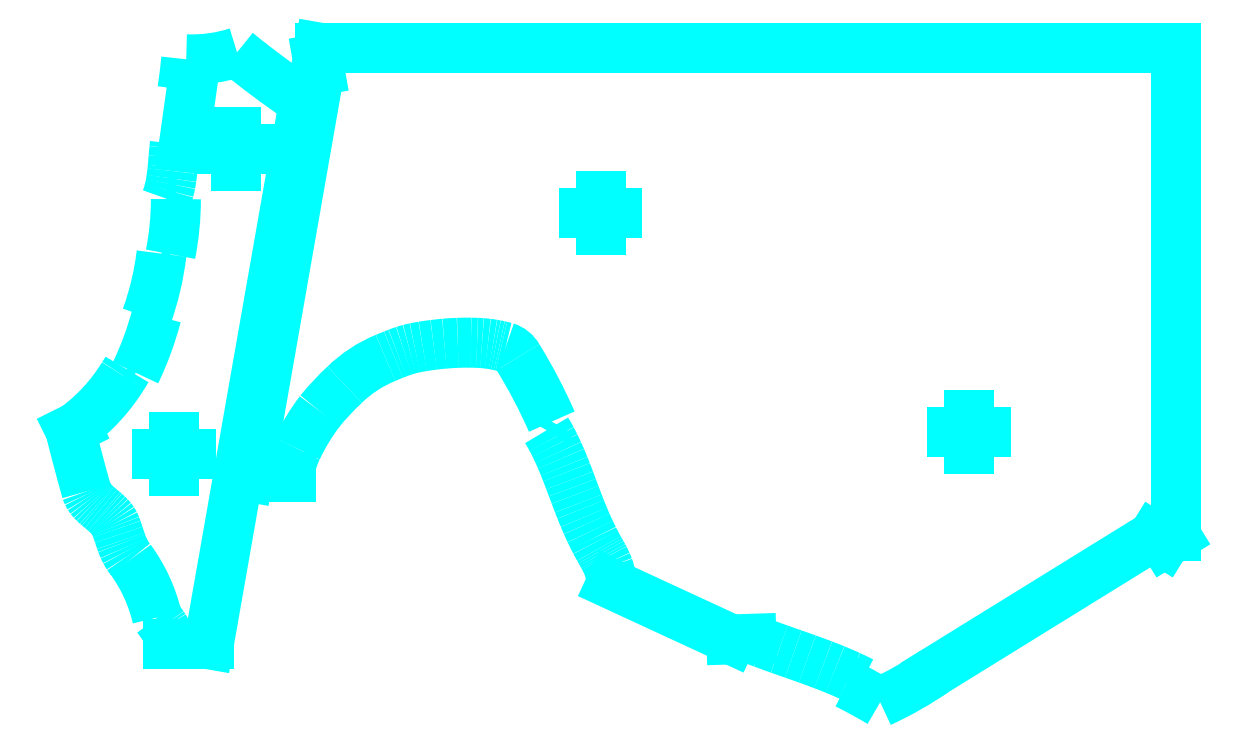
<metadata>
{"format":"dxf","ext":"dxf","renderer":"ezdxf+matplotlib","layout":"modelspace","background":"white","min_lineweight":24,"dpi":150}
</metadata>
<code>
0
SECTION
2
ENTITIES
0
ARC
8
ALL
10
1035
20
-1213
30
0
40
269.6
50
62.99
51
65.57
0
ARC
8
ALL
10
993.5
20
-1303
30
0
40
369.2
50
65.57
51
67.77
0
ARC
8
ALL
10
965.4
20
-1372
30
0
40
443.6
50
67.77
51
69.21
0
ARC
8
ALL
10
832.4
20
-1723
30
0
40
818.3
50
69.21
51
70.27
0
ARC
8
ALL
10
593.4
20
-2389
30
0
40
1526
50
70.27
51
70.76
0
ARC
8
ALL
10
2060
20
1815
30
0
40
2926
50
250.5
51
250.8
0
ARC
8
ALL
10
1447
20
81.49
30
0
40
1087
50
249.7
51
250.5
0
ARC
8
ALL
10
1246
20
-460.1
30
0
40
509.8
50
248.5
51
249.7
0
ARC
8
ALL
10
458.4
20
-927.9
30
0
40
462.8
50
23.7
51
31.69
0
ARC
8
ALL
10
709.4
20
-793
30
0
40
59.46
50
152.8
51
174.3
0
ARC
8
ALL
10
483.2
20
-929
30
0
40
59.46
50
350.2
51
354.3
0
ARC
8
ALL
10
394.4
20
-947.6
30
0
40
141.6
50
13.1
51
36.22
0
ARC
8
ALL
10
534.5
20
-842.2
30
0
40
33.72
50
213.6
51
220.1
0
ARC
8
ALL
10
541.4
20
-837.6
30
0
40
42.11
50
207.7
51
213.6
0
ARC
8
ALL
10
547.8
20
-834.3
30
0
40
49.27
50
203.6
51
207.7
0
ARC
8
ALL
10
576.3
20
-821.8
30
0
40
80.34
50
200.3
51
203.6
0
ARC
8
ALL
10
588.2
20
-817.4
30
0
40
93.1
50
198.8
51
200.3
0
ARC
8
ALL
10
995
20
-678.6
30
0
40
522.9
50
198.2
51
198.8
0
ARC
8
ALL
10
234.8
20
-928.7
30
0
40
277.4
50
18.21
51
19.29
0
ARC
8
ALL
10
416.1
20
-865.3
30
0
40
85.27
50
19.29
51
21.24
0
ARC
8
ALL
10
475.7
20
-841.8
30
0
40
21.26
50
20.56
51
27.23
0
ARC
8
ALL
10
473.5
20
-842.9
30
0
40
23.7
50
27.23
51
33.54
0
ARC
8
ALL
10
471.6
20
-844.3
30
0
40
26.08
50
33.54
51
38.74
0
ARC
8
ALL
10
464.9
20
-849.6
30
0
40
34.57
50
38.74
51
43.25
0
ARC
8
ALL
10
460.2
20
-854
30
0
40
41.1
50
43.25
51
46.36
0
ARC
8
ALL
10
441.9
20
-873.2
30
0
40
67.51
50
46.36
51
48.78
0
ARC
8
ALL
10
433.7
20
-882.6
30
0
40
80.07
50
48.78
51
49.91
0
ARC
8
ALL
10
229.3
20
-1125
30
0
40
397.4
50
49.91
51
50.42
0
ARC
8
ALL
10
648.9
20
-617.9
30
0
40
261.1
50
229.7
51
230.4
0
ARC
8
ALL
10
528.6
20
-759.7
30
0
40
75.08
50
228.3
51
229.7
0
ARC
8
ALL
10
519
20
-770.5
30
0
40
60.71
50
225.7
51
228.3
0
ARC
8
ALL
10
503.3
20
-786.6
30
0
40
38.2
50
222.3
51
225.7
0
ARC
8
ALL
10
499
20
-790.5
30
0
40
32.39
50
217.5
51
222.3
0
ARC
8
ALL
10
493
20
-795
30
0
40
24.88
50
212
51
217.5
0
ARC
8
ALL
10
491.3
20
-796.1
30
0
40
22.83
50
205.5
51
212
0
ARC
8
ALL
10
489.6
20
-796.9
30
0
40
20.94
50
198.7
51
205.5
0
ARC
8
ALL
10
2102
20
-341.5
30
0
40
1697
50
193.9
51
195.8
0
ARC
8
ALL
10
258
20
-576.1
30
0
40
283
50
334.4
51
345.3
0
ARC
8
ALL
10
299.8
20
-545
30
0
40
249.2
50
348.8
51
0.08952
0
ARC
8
ALL
10
507.3
20
-1110
30
0
40
615.3
50
85.45
51
86.2
0
ARC
8
ALL
10
835.4
20
-694.2
30
0
40
19.29
50
29.37
51
72.5
0
ARC
8
ALL
10
696.8
20
-636.5
30
0
40
213.2
50
328
51
330.4
0
ARC
8
ALL
10
820.3
20
-842.4
30
0
40
180.8
50
142.7
51
155
0
ARC
8
ALL
10
777.4
20
-790
30
0
40
113
50
112.1
51
134.3
0
ARC
8
ALL
10
849.9
20
-872.6
30
0
40
222.8
50
132.8
51
141.1
0
ARC
8
ALL
10
502
20
-947.6
30
0
40
43.44
50
32.36
51
34.83
0
ARC
8
ALL
10
509
20
-943.2
30
0
40
35.16
50
27.15
51
32.36
0
ARC
8
ALL
10
521.3
20
-936.9
30
0
40
21.34
50
20.46
51
27.15
0
ARC
8
ALL
10
668.3
20
-786.3
30
0
40
18.17
50
191.1
51
194.8
0
ARC
8
ALL
10
524.3
20
-935.7
30
0
40
18.17
50
11.13
51
20.46
0
ARC
8
ALL
10
665.6
20
-786.8
30
0
40
15.38
50
181
51
191.1
0
ARC
8
ALL
10
527
20
-935.2
30
0
40
15.38
50
0.9752
51
11.13
0
ARC
8
ALL
10
1099
20
-642.6
30
0
40
335
50
278.9
51
280.1
0
ARC
8
ALL
10
1095
20
-621
30
0
40
356.9
50
277.8
51
278.9
0
ARC
8
ALL
10
539.1
20
1140
30
0
40
1587
50
270.6
51
270.9
0
ARC
8
ALL
10
572
20
17.51
30
0
40
562.6
50
266.8
51
267.6
0
ARC
8
ALL
10
507.8
20
-1078
30
0
40
486.1
50
85.71
51
86.65
0
ARC
8
ALL
10
466.1
20
-131.2
30
0
40
521
50
276.3
51
277.2
0
ARC
8
ALL
10
383.6
20
-1028
30
0
40
354.4
50
68.55
51
69.86
0
LINE
8
ALL
10
556
20
-496.1
30
0
11
562.9
21
-447.4
31
0
0
ARC
8
ALL
10
988.8
20
-1286
30
0
40
652.1
50
112.3
51
112.9
0
ARC
8
ALL
10
803.1
20
-832.3
30
0
40
161.9
50
110.9
51
112.3
0
ARC
8
ALL
10
793.2
20
-806.3
30
0
40
134
50
108.3
51
110.9
0
ARC
8
ALL
10
777.9
20
-759.9
30
0
40
85.16
50
104.9
51
108.3
0
ARC
8
ALL
10
778
20
-760.5
30
0
40
85.81
50
101.6
51
104.9
0
ARC
8
ALL
10
796.2
20
-849
30
0
40
176.2
50
99.31
51
101.6
0
ARC
8
ALL
10
809.5
20
-930.4
30
0
40
258.6
50
97.14
51
99.31
0
ARC
8
ALL
10
808.4
20
-921.2
30
0
40
249.4
50
94.93
51
97.14
0
ARC
8
ALL
10
808
20
-916.5
30
0
40
244.6
50
92.14
51
94.93
0
ARC
8
ALL
10
807.6
20
-907.2
30
0
40
235.3
50
89.3
51
92.14
0
ARC
8
ALL
10
808.1
20
-871.4
30
0
40
199.6
50
87.75
51
89.3
0
ARC
8
ALL
10
810.7
20
-804.7
30
0
40
132.8
50
85.85
51
87.75
0
ARC
8
ALL
10
812
20
-786.2
30
0
40
114.3
50
83.23
51
85.85
0
ARC
8
ALL
10
815.1
20
-760.3
30
0
40
88.14
50
80.24
51
83.23
0
ARC
8
ALL
10
814.9
20
-761.8
30
0
40
89.66
50
78.62
51
80.24
0
ARC
8
ALL
10
804.8
20
-811.7
30
0
40
140.6
50
77.33
51
78.62
0
ARC
8
ALL
10
798.6
20
-839.5
30
0
40
169.1
50
76.69
51
77.33
0
ARC
8
ALL
10
681.5
20
-1334
30
0
40
677.7
50
76.36
51
76.69
0
ARC
8
ALL
10
629
20
-467.9
30
0
40
31.93
50
358.7
51
19.36
0
ARC
8
ALL
10
624
20
-467.8
30
0
40
37.03
50
357
51
358.7
0
ARC
8
ALL
10
624
20
-467.8
30
0
40
37.03
50
352.3
51
357
0
ARC
8
ALL
10
598.4
20
-464.3
30
0
40
62.78
50
347.6
51
352.3
0
ARC
8
ALL
10
575
20
-459.2
30
0
40
86.79
50
346.5
51
347.6
0
ARC
8
ALL
10
477.5
20
-435.7
30
0
40
187.1
50
345.7
51
346.5
0
ARC
8
ALL
10
83.49
20
-335.4
30
0
40
593.6
50
345.5
51
345.7
0
ARC
8
ALL
10
844.7
20
-531.9
30
0
40
192.5
50
165.5
51
166.1
0
ARC
8
ALL
10
734.3
20
-504.5
30
0
40
78.74
50
166.1
51
169.2
0
ARC
8
ALL
10
684
20
-494.9
30
0
40
27.52
50
169.2
51
174.6
0
LINE
8
ALL
10
613.1
20
-790.9
30
0
11
676.4
21
-430.4
31
0
0
LINE
8
ALL
10
656.6
20
-492.3
30
0
11
578.1
21
-939.1
31
0
0
ARC
8
ALL
10
1131
20
236.3
30
0
40
838
50
230.9
51
235.6
0
ARC
8
ALL
10
-138.3
20
-348.4
30
0
40
700.1
50
351.9
51
354.1
0
ARC
8
ALL
10
475.4
20
-519.7
30
0
40
69.64
50
339.4
51
345.5
0
ARC
8
ALL
10
452.9
20
-513.9
30
0
40
92.9
50
345.5
51
349.2
0
ARC
8
ALL
10
435.5
20
-510.5
30
0
40
110.6
50
349.2
51
351.8
0
ARC
8
ALL
10
362.6
20
-500.1
30
0
40
184.2
50
351.8
51
353.9
0
ARC
8
ALL
10
333.7
20
-497
30
0
40
213.3
50
353.9
51
354.8
0
ARC
8
ALL
10
-678.5
20
-405.3
30
0
40
1230
50
354.8
51
355.2
0
ARC
8
ALL
10
1205
20
-562.7
30
0
40
660.5
50
174.5
51
175.2
0
ARC
8
ALL
10
756
20
-519.7
30
0
40
209.3
50
173.4
51
174.5
0
ARC
8
ALL
10
287.3
20
-563.5
30
0
40
250.6
50
340.1
51
353.3
0
ARC
8
ALL
10
417.9
20
-644.7
30
0
40
101.4
50
326.2
51
329.9
0
ARC
8
ALL
10
734.6
20
-836.5
30
0
40
167.4
50
28.22
51
31.32
0
ARC
8
ALL
10
720.7
20
-844
30
0
40
183.1
50
26.28
51
28.22
0
ARC
8
ALL
10
680.4
20
-863.9
30
0
40
228.1
50
24.54
51
26.28
0
ARC
8
ALL
10
652.3
20
-876.7
30
0
40
259
50
23.19
51
24.54
0
ARC
8
ALL
10
560
20
-916.2
30
0
40
359.4
50
22.04
51
23.19
0
ARC
8
ALL
10
491.5
20
-944
30
0
40
433.3
50
21.29
51
22.04
0
ARC
8
ALL
10
148.6
20
-1078
30
0
40
801.3
50
20.73
51
21.29
0
ARC
8
ALL
10
-491.1
20
-1320
30
0
40
1485
50
20.47
51
20.73
0
ARC
8
ALL
10
3767
20
269.4
30
0
40
3059
50
200.5
51
200.6
0
ARC
8
ALL
10
1944
20
-415.3
30
0
40
1113
50
200.6
51
201
0
ARC
8
ALL
10
1394
20
-626.9
30
0
40
522.8
50
201
51
201.6
0
ARC
8
ALL
10
1307
20
-661.1
30
0
40
430
50
201.6
51
202.6
0
ARC
8
ALL
10
1191
20
-709.9
30
0
40
303.3
50
202.6
51
203.9
0
ARC
8
ALL
10
1157
20
-724.7
30
0
40
266.5
50
203.9
51
205.5
0
ARC
8
ALL
10
1109
20
-747.5
30
0
40
213.6
50
205.5
51
207.2
0
ARC
8
ALL
10
996.4
20
-809.2
30
0
40
85.23
50
205
51
207.7
0
ARC
8
ALL
10
1102
20
-753.8
30
0
40
204.5
50
207.7
51
209.5
0
ARC
8
ALL
10
1428
20
-569.7
30
0
40
578.7
50
209.5
51
209.7
0
ARC
8
ALL
10
438.2
20
-1134
30
0
40
560.6
50
29.46
51
29.7
0
ARC
8
ALL
10
702.3
20
-985.1
30
0
40
257.3
50
28.83
51
29.46
0
ARC
8
ALL
10
817
20
-922
30
0
40
126.5
50
27.96
51
28.83
0
ARC
8
ALL
10
849.8
20
-904.6
30
0
40
89.33
50
24.64
51
27.96
0
ARC
8
ALL
10
887.6
20
-887.3
30
0
40
47.66
50
20.26
51
24.64
0
ARC
8
ALL
10
896
20
-884.2
30
0
40
38.79
50
357.9
51
20.26
0
LINE
8
ALL
10
1041
20
-934.9
30
0
11
934.7
21
-885.6
31
0
0
ARC
8
ALL
10
907.8
20
-1441
30
0
40
523.1
50
59.51
51
63.19
0
LINE
8
ALL
10
1415
20
-843.3
30
0
11
1222
21
-963.1
31
0
0
LINE
8
ALL
10
1415
20
-843.3
30
0
11
1425
21
-849.5
31
0
0
LINE
8
ALL
10
1435
20
-843.3
30
0
11
1425
21
-849.5
31
0
0
ARC
8
ALL
10
1038
20
-697.3
30
0
40
322.8
50
294.7
51
304.6
0
LINE
8
ALL
10
674.7
20
-420.4
30
0
11
676.4
21
-430.4
31
0
0
LINE
8
ALL
10
674.7
20
-420.4
30
0
11
676.4
21
-410.4
31
0
0
ARC
8
ALL
10
363
20
-615.7
30
0
40
163.3
50
306.6
51
328.5
0
LINE
8
ALL
10
460.3
20
-746.8
30
0
11
455.3
21
-749.3
31
0
0
ARC
8
ALL
10
563.5
20
-292.4
30
0
40
128.3
50
267.6
51
288
0
ARC
8
ALL
10
654.5
20
-459
30
0
40
5
50
19.36
51
55.57
0
LINE
8
ALL
10
1041
20
-934.9
30
0
11
1059
21
-934.3
31
0
0
LINE
8
ALL
10
676.4
20
-410.4
30
0
11
1435
21
-410.4
31
0
0
LINE
8
ALL
10
1435
20
-843.3
30
0
11
1435
21
-410.4
31
0
0
ARC
8
ALL
10
390.2
20
-1025
30
0
40
179.6
50
34.83
51
37.71
0
LINE
8
ALL
10
613.1
20
-790.9
30
0
11
650.7
21
-790.9
31
0
0
LINE
8
ALL
10
578.1
20
-939.1
30
0
11
541.8
21
-939.1
31
0
0
LINE
8
ALL
10
910.4
20
-556.7
30
0
11
940.4
21
-556.7
31
0
0
LINE
8
ALL
10
1237
20
-751.2
30
0
11
1267
21
-751.2
31
0
0
LINE
8
ALL
10
532.6
20
-770.7
30
0
11
562.6
21
-770.7
31
0
0
LINE
8
ALL
10
587.5
20
-500.2
30
0
11
617.5
21
-500.2
31
0
0
LINE
8
ALL
10
602.5
20
-515.2
30
0
11
602.5
21
-485.2
31
0
0
LINE
8
ALL
10
547.6
20
-785.7
30
0
11
547.6
21
-755.7
31
0
0
LINE
8
ALL
10
925.4
20
-571.7
30
0
11
925.4
21
-541.7
31
0
0
LINE
8
ALL
10
1252
20
-766.2
30
0
11
1252
21
-736.2
31
0
0
VIEWPORT
8
0
10
128.5
20
97.5
30
0
40
314.2
41
222.2
68
     1
69
     1
12
128.5
22
97.5
13
0
23
0
14
10
24
10
15
10
25
10
16
0
26
0
36
1
17
0
27
0
37
0
42
50
43
0
44
0
45
222.2
50
0
51
0
72
   100
90
   557152
1

281
     0
71
     1
74
     0
110
0
120
0
130
0
111
1
121
0
131
0
112
0
122
1
132
0
79
     0
146
0
170
     0
61
     5
348
2000
292
     1
282
     1
141
0
142
0
63
   256
361
20B2
0
ENDSEC
0
EOF

</code>
